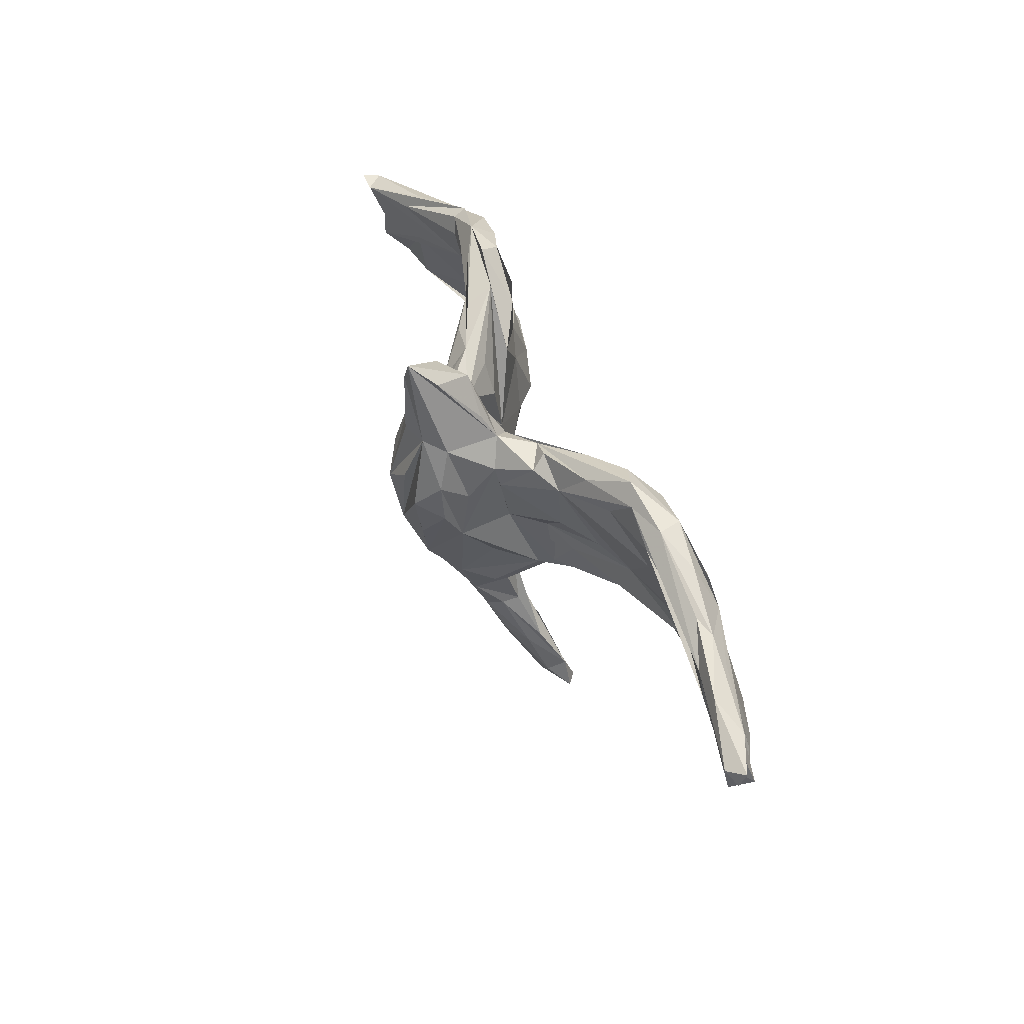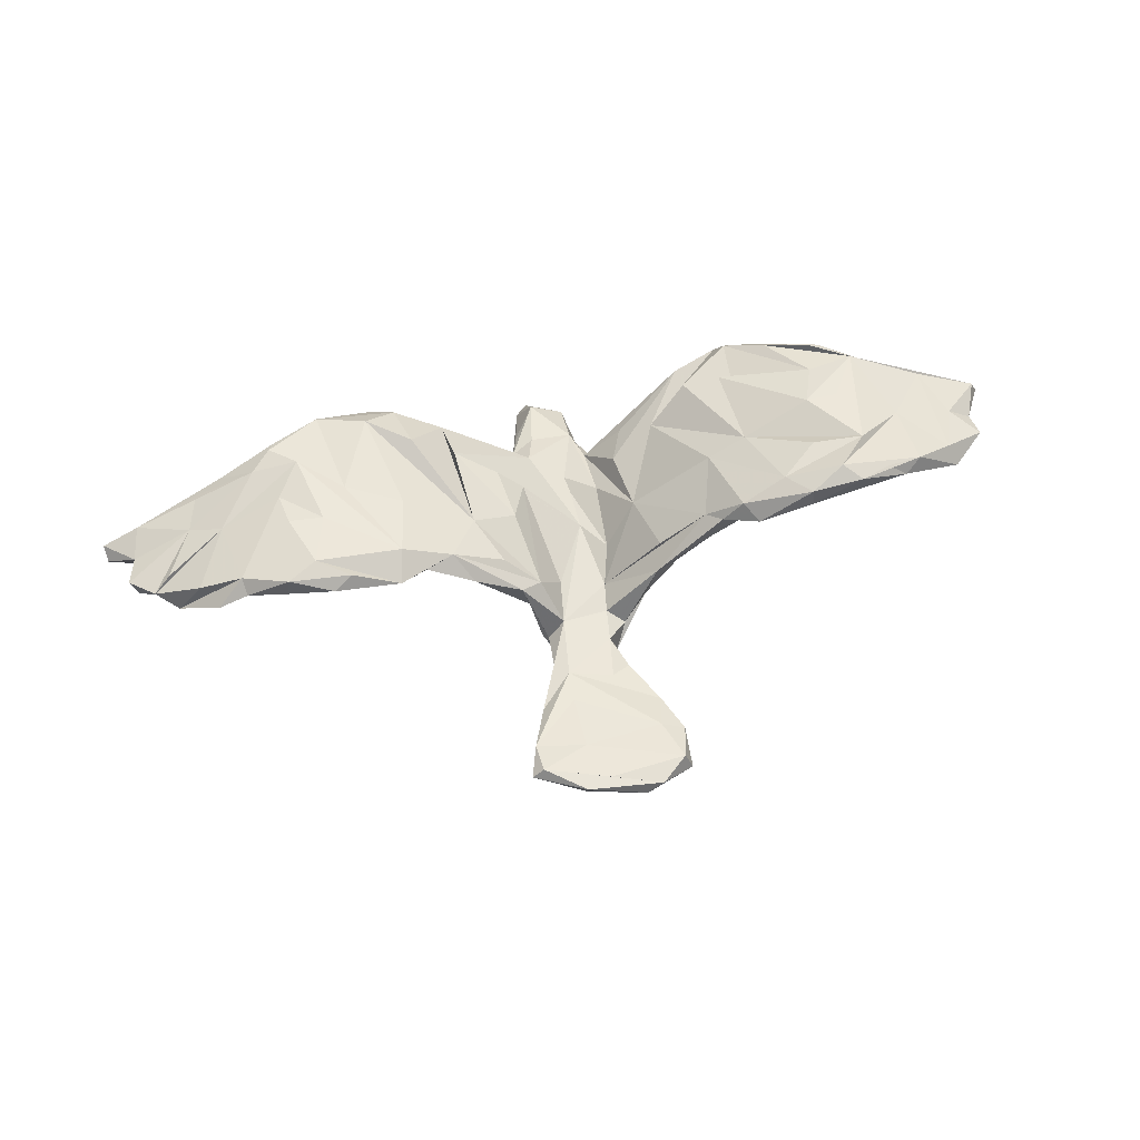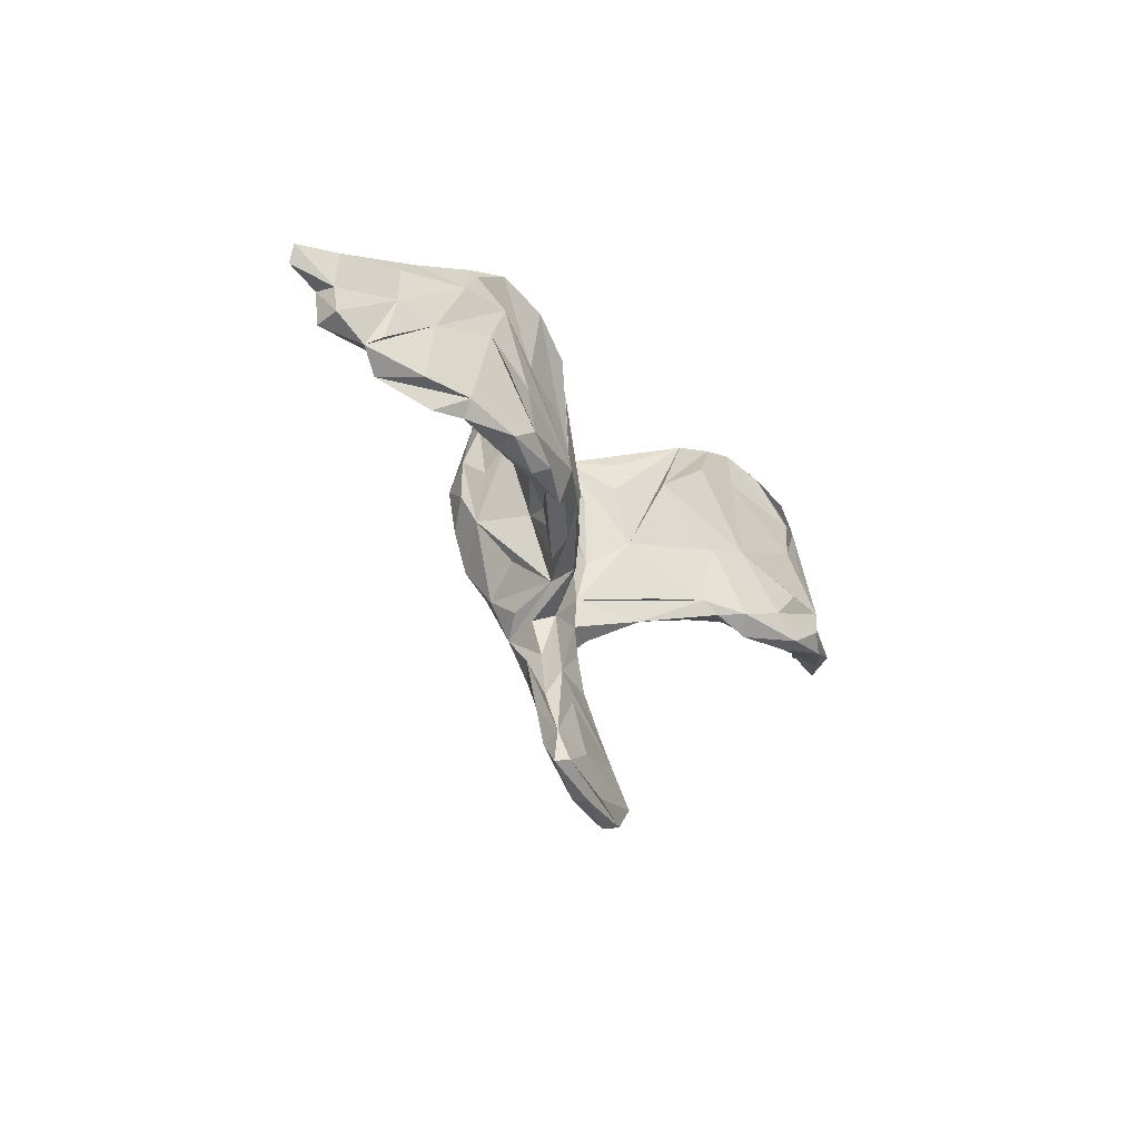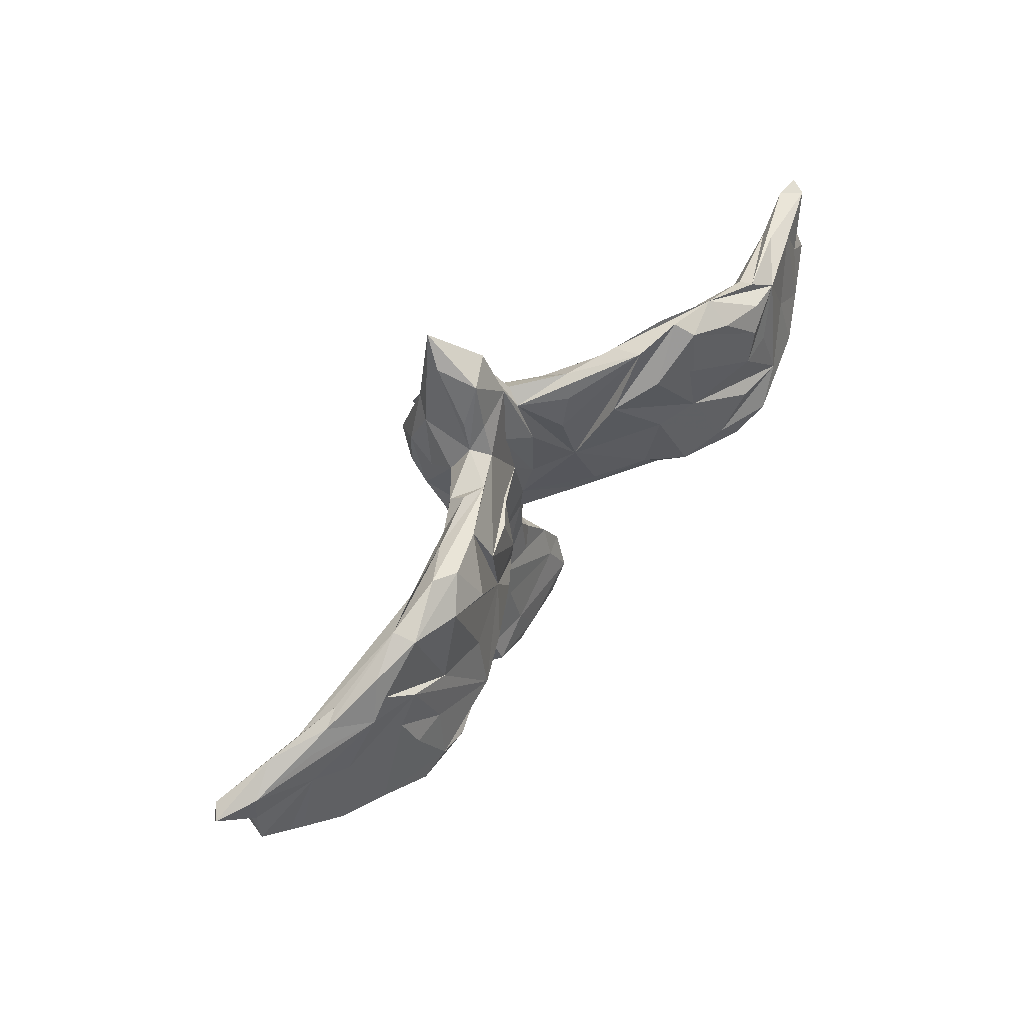
<metadata>
{"format":"obj","ext":"obj","renderer":"f3d","projection":"perspective","resolution":1024,"background":"white","views":[{"elev":48.0,"azim":-113.6,"up":"+Y"},{"elev":66.1,"azim":-11.6,"up":"+Z"},{"elev":-23.6,"azim":-58.1,"up":"+Y"},{"elev":65.3,"azim":-50.0,"up":"+Y"}]}
</metadata>
<code>
v 0.8808 0.1206 -0.03047
v 0.8369 0.04208 0.01389
v 0.8671 0.1191 0.001976
v 0.8226 -0.009009 -0.006666
v 0.8398 -0.01006 0.04192
v 0.8057 0.05767 -0.01124
v 0.8358 0.119 -0.03249
v 0.7704 -0.07826 0.06045
v 0.7547 -0.0501 0.09442
v 0.7716 -0.02995 0.02932
v 0.7892 0.04409 0.05121
v 0.7177 -0.0572 0.05158
v 0.6913 0.06734 0.02493
v 0.67 0.03408 0.1063
v 0.7514 0.141 0.04625
v 0.7053 0.1698 0.03284
v 0.6802 -0.08384 0.139
v 0.6068 -0.07928 0.1095
v 0.6142 0.1764 0.1047
v 0.7221 0.1394 0.006517
v 0.6484 -0.1087 0.1286
v 0.5404 0.1836 0.05227
v 0.5763 -0.03056 0.1671
v 0.5552 0.105 0.0702
v 0.5395 -0.1278 0.1546
v 0.6097 -0.1001 0.1621
v 0.5733 -0.001811 0.0979
v 0.5573 0.08164 0.1394
v 0.52 0.1468 0.1367
v 0.5587 0.2141 0.06013
v 0.5382 0.2088 0.1184
v 0.5628 0.2251 0.0857
v 0.5516 -0.1261 0.1794
v 0.5257 0.01779 0.1045
v 0.494 0.04231 0.09271
v 0.5177 -0.0951 0.1932
v 0.4542 -0.1442 0.1508
v 0.3621 0.0368 0.04888
v 0.4189 0.165 0.03115
v 0.4815 -0.02426 0.1647
v 0.496 0.07643 0.1473
v 0.4454 -0.07721 0.1091
v 0.3656 0.03906 0.1119
v 0.4553 0.2673 0.05632
v 0.5229 -0.1007 0.1372
v 0.4605 0.2233 0.03269
v 0.3786 0.2634 0.08031
v 0.4529 -0.1326 0.1788
v 0.3358 -0.11 0.07467
v 0.4518 0.2335 0.1076
v 0.4109 -0.08458 0.1637
v 0.3649 0.2804 0.04154
v 0.3483 0.1847 0.1012
v 0.3504 -0.1462 0.118
v 0.3646 0.2584 0.00924
v 0.3345 0.1959 -0.007848
v 0.3255 -0.1107 0.1368
v 0.2865 -0.1176 0.09673
v 0.2587 -0.09374 0.0811
v 0.2807 0.1961 0.07319
v 0.3058 -0.04739 0.03768
v 0.2812 0.09533 -0.01719
v 0.2709 0.2339 -0.03016
v 0.2172 -0.02312 -0.02812
v 0.2918 0.02275 0.08534
v 0.263 -0.1239 0.04167
v 0.2565 0.19 -0.05672
v 0.2802 0.2567 0.0244
v 0.2051 0.1439 0.02774
v 0.18 0.2069 -0.07318
v 0.1983 -0.1342 -0.01521
v 0.1532 -0.1568 0.000716
v 0.1618 0.04388 -0.105
v 0.1203 -0.4554 -0.08009
v 0.1718 0.1464 -0.1272
v 0.1686 -0.03116 -0.0654
v 0.1238 -0.5325 -0.01024
v 0.1399 -0.4657 -0.04709
v 0.1682 -0.1094 0.0215
v 0.1301 -0.1668 -0.07241
v 0.07261 -0.5791 -0.001367
v 0.05482 -0.1307 -0.07823
v 0.1039 0.1336 -0.1897
v 0.1502 0.1813 -0.04446
v 0.1373 -0.544 -0.04916
v 0.09448 -0.01329 -0.1396
v 0.1239 0.1168 -0.03503
v 0.08484 0.04977 -0.232
v 0.1398 0.002437 -0.01236
v 0.109 -0.3937 -0.06004
v 0.06685 -0.05848 -0.216
v 0.0818 0.07901 -0.07523
v 0.04079 -0.3967 -0.1039
v 0.07984 -0.0966 -0.1499
v 0.07605 -0.05197 -0.07055
v 0.05426 0.05326 -0.2829
v 0.06695 0.1419 -0.27
v 0.07973 -0.2097 -0.0984
v 0.06485 -0.3116 -0.07018
v 0.03097 -0.3093 -0.1376
v 0.08007 -0.3359 -0.1032
v 0.07321 0.2449 -0.1855
v 0.043 -0.06094 -0.2505
v 0.05688 0.2287 -0.2441
v 0.02167 0.09278 -0.3024
v 0.07731 0.1747 -0.1123
v 0.02813 -0.3344 -0.04535
v 0.04888 -0.1785 -0.1808
v 0.05588 -0.251 -0.1259
v 0.05812 0.3205 -0.182
v 0.09138 0.1925 -0.1463
v 0.03999 -0.5879 -0.01641
v 0.05881 0.2374 -0.1311
v 0.003061 -0.2095 -0.1837
v -0.05858 -0.38 -0.01646
v 0.04678 -0.1875 -0.07774
v 0.03974 -0.251 -0.06694
v 0.01102 -0.0241 -0.283
v -0.002572 -0.1164 -0.2433
v 0.01641 0.3465 -0.263
v 0.09576 -0.4556 -0.02985
v -0.03285 0.1393 -0.2906
v 0.03676 -0.5302 -0.04991
v -0.009348 0.04909 -0.07901
v 0.001921 0.2306 -0.271
v -0.05541 -0.2353 -0.156
v -0.05282 -0.07628 -0.2564
v -0.0703 -0.5652 -0.01022
v 0.03375 0.007778 -0.08271
v -0.02168 0.2323 -0.1129
v -0.00557 0.3254 -0.1447
v 0.0159 0.1345 -0.1027
v -0.03554 -0.4284 -0.08069
v -0.02366 -0.5547 0.01887
v -0.005081 0.3938 -0.2624
v -0.05569 -0.4815 0.009767
v -0.03783 0.1764 -0.08072
v -0.03911 -0.3194 -0.1243
v -0.0452 0.2296 -0.2547
v -0.03238 0.3501 -0.216
v -0.07437 -0.2897 -0.104
v -0.0689 0.00633 -0.2722
v -0.0701 0.09195 -0.2868
v -0.05488 -0.3142 -0.04102
v -0.06615 0.08575 -0.0222
v -0.06621 -0.1533 -0.19
v -0.04127 -0.1981 -0.06389
v -0.03075 -0.1147 -0.06441
v -0.05165 0.2536 -0.1373
v -0.09413 0.136 -0.2401
v -0.07805 -0.2858 -0.07034
v -0.1381 -0.4825 -0.02621
v -0.08334 -0.1955 -0.1246
v -0.1015 0.0597 -0.2371
v -0.07489 -0.2149 -0.09287
v -0.09716 0.005255 0.024
v -0.1131 -0.1526 0.02044
v -0.08722 -0.09359 -0.1285
v -0.1011 -0.000649 -0.2011
v -0.06618 0.2048 -0.1115
v -0.0987 0.09779 -0.185
v -0.07383 0.2101 -0.2164
v -0.08451 -0.007728 -0.09322
v -0.07386 -0.1344 -0.001305
v -0.1013 0.1541 -0.1308
v -0.1106 -0.3963 -0.06057
v -0.1182 -0.3808 -0.03634
v -0.1018 -0.16 -0.03579
v -0.1631 0.1883 -0.07796
v -0.07054 -0.5721 0.02242
v -0.149 -0.4652 0.009313
v -0.1045 0.1928 -0.04354
v -0.1442 -0.5204 0.03179
v -0.1671 -0.5253 0.01373
v -0.1062 0.1112 -0.122
v -0.1264 -0.02264 -0.02944
v -0.1369 -0.09404 0.04613
v -0.1124 0.1085 0.01406
v -0.179 -0.003533 0.05274
v -0.1879 0.04384 -0.02997
v -0.1521 0.2136 -0.05178
v -0.1324 -0.1326 -0.0149
v -0.2007 -0.1343 0.06145
v -0.2156 0.171 -0.04887
v -0.1858 -0.04973 0.000367
v -0.2035 0.2295 0.01565
v -0.2692 0.1742 0.09306
v -0.1901 0.1497 0.0504
v -0.2565 0.02751 0.02189
v -0.3083 -0.09011 0.08372
v -0.2626 0.2324 -0.01542
v -0.2332 -0.08863 0.1019
v -0.2873 -0.1134 0.1101
v -0.318 -0.000539 0.0609
v -0.3073 0.03596 0.1132
v -0.2926 0.2617 0.05352
v -0.4207 0.128 0.04231
v -0.3388 -0.1414 0.1318
v -0.3401 0.2821 0.03577
v -0.419 -0.000165 0.08271
v -0.3293 0.2068 0.001831
v -0.4273 -0.1229 0.1698
v -0.3505 0.2294 0.09795
v -0.4583 -0.06546 0.1069
v -0.3818 0.2624 0.01889
v -0.4272 -0.1255 0.1239
v -0.326 -0.07945 0.1481
v -0.4126 0.08529 0.1198
v -0.4877 -0.08422 0.1776
v -0.4444 0.2606 0.08421
v -0.498 0.03759 0.08393
v -0.461 0.0163 0.1462
v -0.4943 0.1567 0.121
v -0.4396 0.202 0.02402
v -0.5382 0.1928 0.03395
v -0.4617 -0.1431 0.1553
v -0.5493 -0.1214 0.1341
v -0.5447 0.2054 0.09633
v -0.4552 0.2607 0.04099
v -0.535 0.2318 0.07012
v -0.5825 0.162 0.1005
v -0.5429 -0.1157 0.1751
v -0.5263 0.01938 0.1507
v -0.5385 0.08643 0.1235
v -0.6132 0.1967 0.03723
v -0.5497 -0.000672 0.09183
v -0.542 0.1283 0.04611
v -0.6287 -0.07845 0.148
v -0.657 0.05603 0.09465
v -0.6248 -0.1087 0.1322
v -0.5745 -0.08557 0.111
v -0.688 0.1462 0.007914
v -0.7111 -0.06882 0.1177
v -0.6816 -0.1127 0.11
v -0.7161 -0.05584 0.05358
v -0.7703 -0.01468 0.07903
v -0.6531 0.1859 0.05015
v -0.7006 0.1572 0.0542
v -0.7383 -0.01549 0.03191
v -0.6946 0.06925 0.0191
v -0.7212 0.08049 0.06614
v -0.8504 0.002984 0.04585
v -0.7609 -0.07409 0.0555
v -0.8019 -0.03943 0.06519
v -0.8693 0.1076 -0.03354
v -0.8382 -0.002663 -0.000717
v -0.8249 0.1256 0.02659
v -0.7573 0.1563 0.000916
v -0.8288 0.06641 -0.01434
v -0.8978 0.1161 -0.006135
v -0.8369 0.05774 0.02912
v -0.8939 0.08608 -0.01764
f 102 111 97
f 83 97 111
f 110 102 97
f 106 111 102
f 104 110 97
f 105 104 97
f 135 110 104
f 252 245 249
f 232 249 245
f 251 252 249
f 250 245 252
f 251 250 252
f 248 245 250
f 97 83 88
f 86 88 83
f 96 97 88
f 108 96 88
f 105 97 96
f 161 162 150
f 139 150 162
f 159 161 150
f 165 162 161
f 165 161 159
f 154 159 150
f 125 104 105
f 139 125 105
f 120 104 125
f 143 150 139
f 135 139 162
f 120 125 139
f 122 139 105
f 135 104 120
f 135 120 139
f 160 135 162
f 138 114 100
f 101 100 114
f 93 138 100
f 126 114 138
f 119 114 126
f 141 126 138
f 146 119 126
f 153 146 126
f 127 119 146
f 119 109 114
f 101 114 109
f 108 109 119
f 159 127 146
f 118 119 127
f 103 96 108
f 118 103 108
f 118 96 103
f 119 118 108
f 143 118 127
f 158 159 146
f 154 127 159
f 91 108 88
f 127 142 143
f 154 143 142
f 154 142 127
f 105 96 118
f 139 118 143
f 150 143 154
f 122 105 118
f 122 118 139
f 43 41 53
f 29 53 41
f 29 43 53
f 23 41 43
f 19 29 41
f 28 19 41
f 50 29 19
f 28 23 19
f 14 19 23
f 41 23 28
f 19 14 15
f 9 15 14
f 3 19 15
f 15 11 3
f 2 3 11
f 9 11 15
f 40 23 43
f 36 14 23
f 17 9 14
f 5 11 9
f 51 40 43
f 65 51 43
f 23 40 51
f 17 14 36
f 51 36 23
f 8 9 17
f 48 36 51
f 33 26 17
f 21 17 26
f 36 33 17
f 21 26 33
f 21 8 17
f 12 8 21
f 5 9 8
f 33 36 48
f 57 48 51
f 37 33 48
f 21 33 37
f 54 37 48
f 25 21 37
f 151 167 147
f 144 147 167
f 155 151 147
f 141 167 151
f 167 171 144
f 121 144 171
f 141 171 167
f 115 121 171
f 136 115 171
f 136 121 115
f 107 144 99
f 90 99 144
f 117 107 99
f 117 144 107
f 90 144 121
f 173 136 171
f 77 121 136
f 78 121 77
f 134 77 136
f 78 90 121
f 101 99 90
f 74 90 78
f 174 173 171
f 134 136 173
f 81 77 134
f 85 78 77
f 81 85 77
f 74 78 85
f 81 134 173
f 81 173 170
f 174 170 173
f 112 81 170
f 128 112 170
f 85 81 112
f 123 85 112
f 140 131 135
f 110 135 131
f 160 140 135
f 149 131 140
f 160 149 140
f 160 131 149
f 113 110 131
f 102 110 113
f 130 113 131
f 130 131 160
f 137 113 130
f 106 102 113
f 92 106 113
f 181 172 169
f 160 169 172
f 184 181 169
f 191 172 181
f 169 160 165
f 162 165 160
f 175 169 165
f 137 160 172
f 207 213 212
f 224 212 213
f 209 207 212
f 208 213 207
f 207 195 208
f 203 208 195
f 179 195 207
f 57 58 54
f 37 54 58
f 48 57 54
f 59 58 57
f 6 2 4
f 5 4 2
f 24 6 4
f 7 2 6
f 22 34 35
f 38 35 34
f 39 22 35
f 24 34 22
f 38 39 35
f 30 22 39
f 16 3 7
f 1 7 3
f 32 16 7
f 19 3 16
f 20 32 7
f 24 20 7
f 30 32 20
f 32 19 16
f 22 30 20
f 44 32 30
f 24 22 20
f 39 46 30
f 44 30 46
f 56 46 39
f 60 43 47
f 29 47 43
f 52 60 47
f 69 43 60
f 56 44 46
f 38 56 39
f 55 44 56
f 63 55 56
f 63 44 55
f 52 47 44
f 50 44 47
f 68 52 44
f 68 69 52
f 60 52 69
f 89 69 68
f 68 44 63
f 49 37 58
f 58 66 49
f 61 49 66
f 72 66 58
f 65 59 57
f 72 58 59
f 61 38 49
f 42 49 38
f 56 38 61
f 51 65 57
f 89 59 65
f 75 56 61
f 69 65 43
f 89 65 69
f 203 195 179
f 192 179 207
f 79 59 89
f 82 79 89
f 82 59 79
f 64 62 61
f 75 61 62
f 80 64 61
f 83 62 64
f 228 209 224
f 223 224 209
f 229 228 224
f 222 209 228
f 223 209 212
f 224 223 212
f 198 207 209
f 198 192 207
f 177 179 192
f 80 61 71
f 66 71 61
f 72 80 71
f 72 71 66
f 230 222 228
f 202 209 222
f 222 216 202
f 198 202 216
f 217 216 222
f 198 209 202
f 217 198 216
f 193 192 198
f 72 59 82
f 70 68 63
f 70 63 56
f 196 186 199
f 172 199 186
f 210 196 199
f 187 186 196
f 84 68 106
f 70 106 68
f 87 84 106
f 87 68 84
f 56 67 70
f 75 70 67
f 75 67 56
f 218 213 208
f 210 218 208
f 221 213 218
f 203 210 208
f 221 218 210
f 203 187 196
f 210 203 196
f 179 187 203
f 179 186 187
f 179 188 186
f 137 186 188
f 156 188 179
f 89 68 87
f 229 224 213
f 221 229 213
f 106 89 87
f 204 200 194
f 211 194 200
f 185 204 194
f 211 200 204
f 190 204 185
f 176 185 194
f 83 75 62
f 70 75 83
f 128 170 174
f 123 74 85
f 73 86 83
f 91 88 86
f 165 163 175
f 180 175 163
f 159 163 165
f 232 239 249
f 246 249 239
f 240 239 232
f 245 248 225
f 237 225 248
f 232 245 225
f 221 220 237
f 219 237 220
f 247 221 237
f 210 220 221
f 250 247 248
f 237 248 247
f 251 247 250
f 241 247 251
f 64 73 83
f 76 86 73
f 168 163 159
f 70 83 111
f 128 123 112
f 133 123 128
f 152 128 174
f 93 123 133
f 152 133 128
f 164 179 177
f 164 177 192
f 156 179 164
f 145 156 164
f 217 222 230
f 234 230 228
f 231 217 230
f 171 152 174
f 217 204 206
f 198 206 204
f 198 217 206
f 226 204 217
f 190 198 204
f 193 198 190
f 183 193 190
f 192 193 183
f 182 183 190
f 157 192 183
f 163 183 182
f 185 182 190
f 164 192 157
f 168 157 183
f 147 164 157
f 116 72 82
f 219 220 210
f 199 219 210
f 191 219 199
f 145 129 124
f 188 124 129
f 188 145 124
f 148 129 145
f 129 95 132
f 92 132 95
f 113 129 132
f 82 95 129
f 64 76 73
f 94 86 76
f 244 241 242
f 251 242 241
f 246 244 242
f 236 241 244
f 244 229 236
f 241 236 229
f 233 229 244
f 239 226 235
f 230 235 226
f 243 239 235
f 240 226 239
f 185 176 182
f 163 182 176
f 180 163 176
f 148 145 164
f 178 156 145
f 147 148 164
f 147 129 148
f 82 129 147
f 89 95 82
f 243 233 244
f 228 229 233
f 228 233 243
f 239 243 244
f 243 235 230
f 234 243 230
f 231 230 226
f 92 95 89
f 91 86 94
f 80 94 76
f 80 76 64
f 228 243 234
f 217 231 226
f 168 183 163
f 155 157 168
f 155 147 157
f 98 72 116
f 147 116 82
f 12 10 8
f 5 8 10
f 13 10 12
f 4 5 10
f 219 191 205
f 184 205 191
f 232 219 205
f 227 214 240
f 211 240 214
f 215 227 240
f 205 214 227
f 211 214 197
f 201 197 214
f 194 211 197
f 241 229 221
f 238 241 221
f 247 238 221
f 247 241 238
f 106 92 89
f 178 145 188
f 156 178 188
f 129 137 188
f 172 186 137
f 205 201 214
f 184 197 201
f 227 215 205
f 232 205 215
f 225 219 232
f 237 219 225
f 106 70 111
f 199 172 191
f 175 184 169
f 191 181 184
f 201 205 184
f 240 232 215
f 98 80 72
f 13 4 10
f 42 34 45
f 18 45 34
f 49 42 45
f 38 34 42
f 27 18 34
f 12 45 18
f 12 18 27
f 24 27 34
f 21 25 12
f 45 12 25
f 13 12 27
f 25 37 49
f 25 49 45
f 31 44 50
f 29 50 47
f 19 44 31
f 19 31 50
f 44 19 32
f 2 11 5
f 2 1 3
f 2 7 1
f 6 24 7
f 24 4 13
f 27 24 13
f 197 184 194
f 189 194 184
f 194 189 176
f 180 176 189
f 184 180 189
f 175 180 184
f 226 240 211
f 249 242 251
f 137 129 113
f 132 92 113
f 160 137 130
f 204 226 211
f 246 242 249
f 244 246 239
f 158 168 159
f 146 168 158
f 108 94 80
f 126 155 168
f 151 155 126
f 153 126 168
f 153 168 146
f 147 144 116
f 117 116 144
f 98 116 117
f 109 98 117
f 101 109 117
f 99 101 117
f 80 98 109
f 74 101 90
f 166 133 152
f 166 152 171
f 93 74 123
f 100 74 93
f 166 93 133
f 166 171 141
f 100 101 74
f 166 138 93
f 141 138 166
f 126 141 151
f 80 109 108
f 91 94 108

</code>
